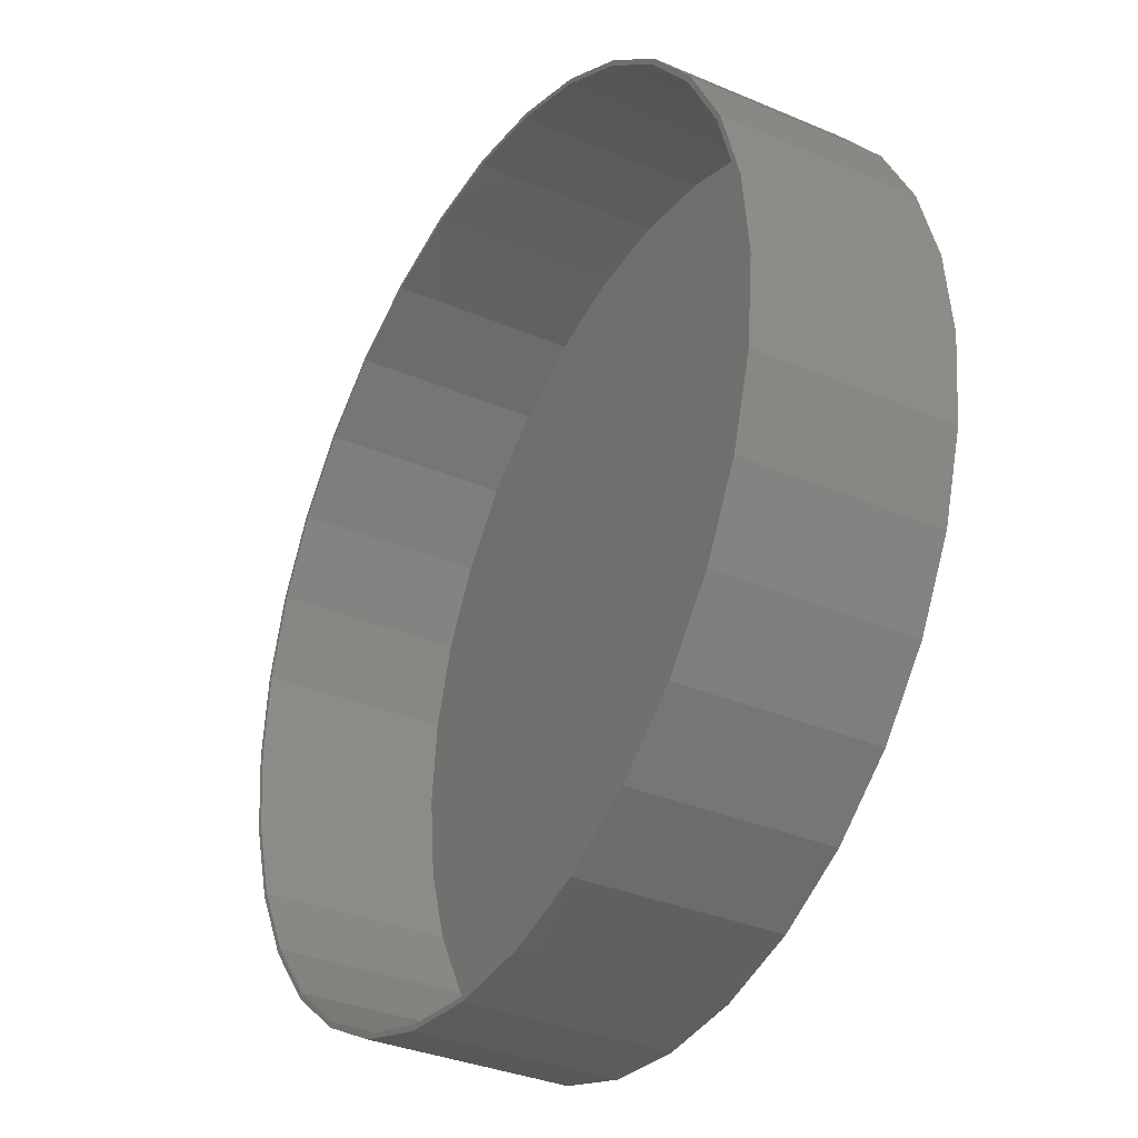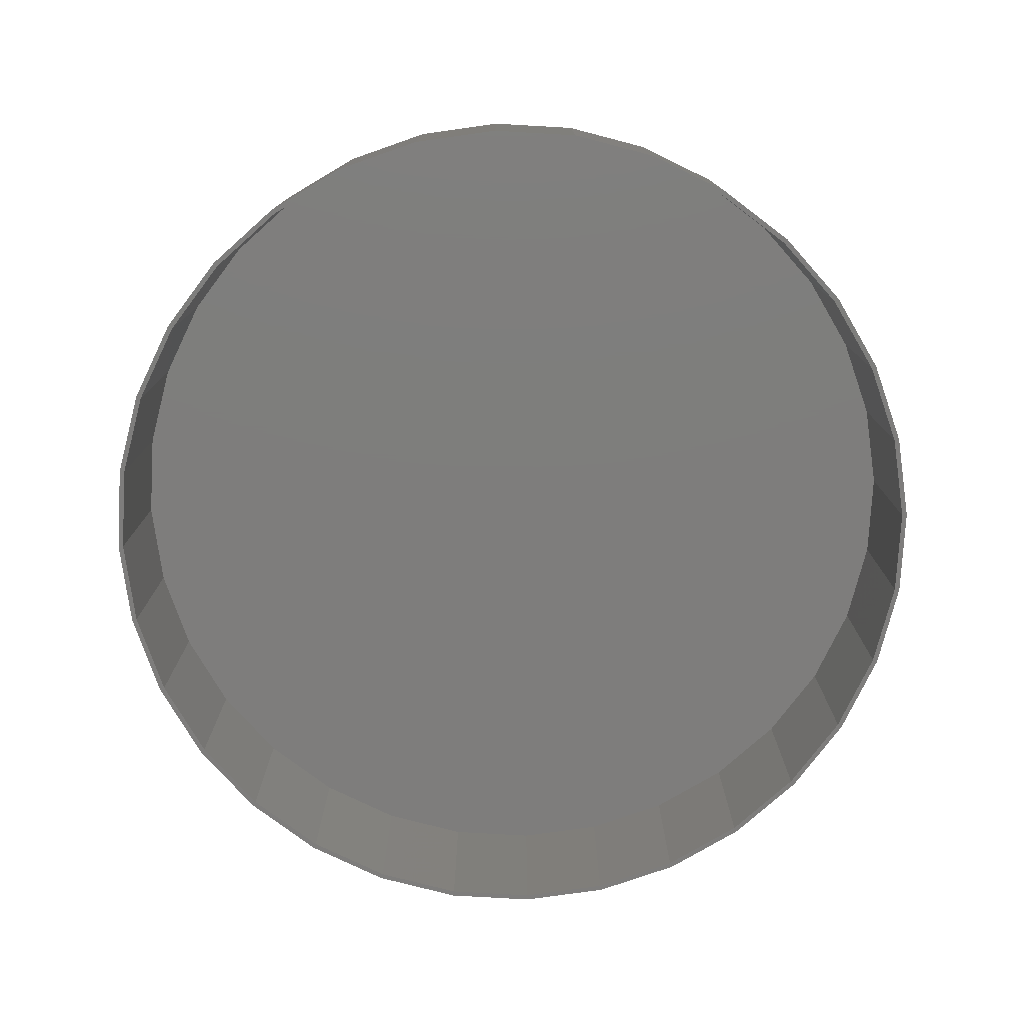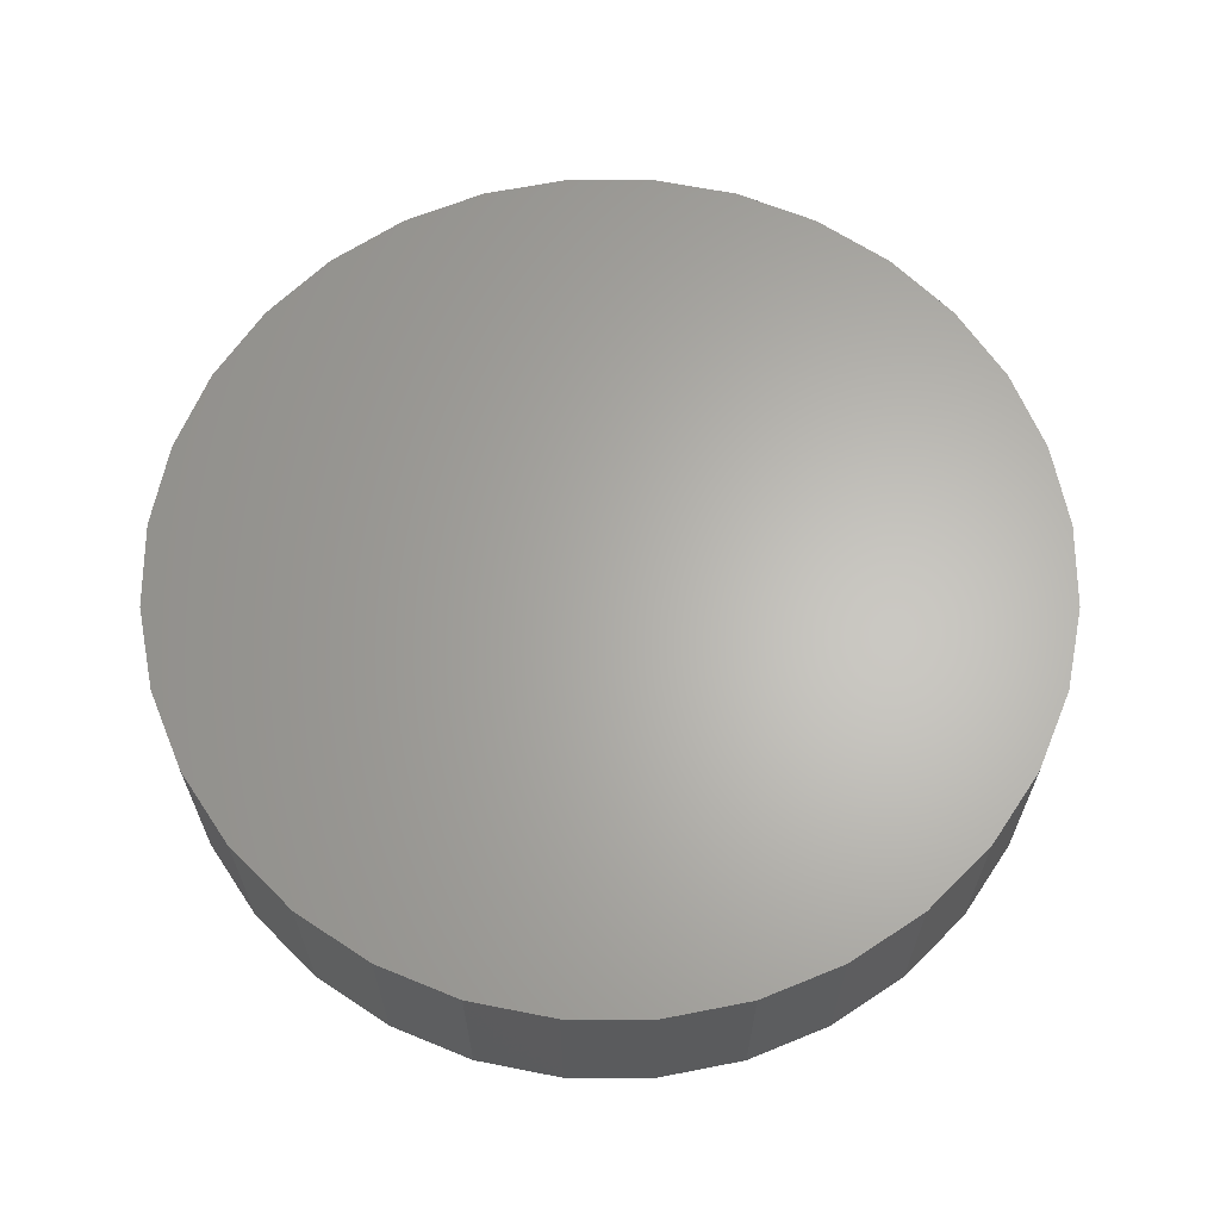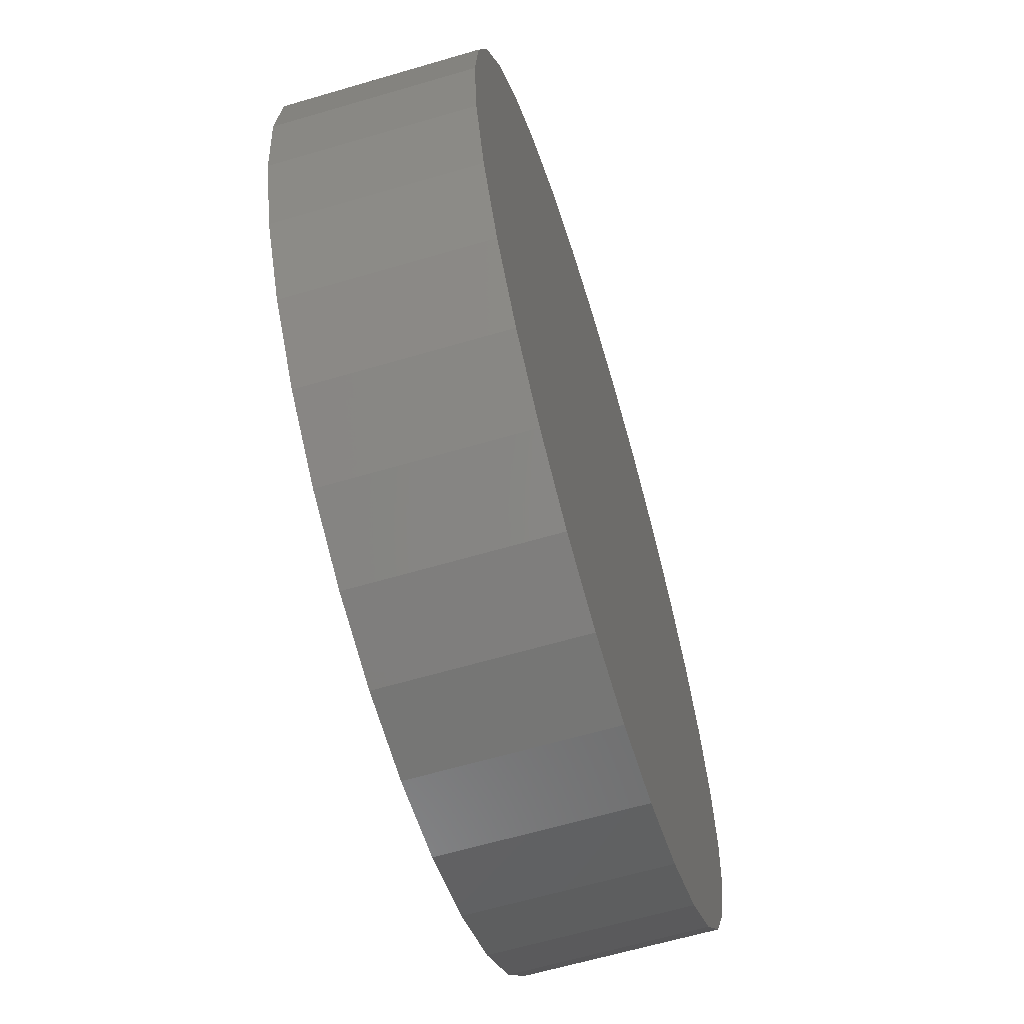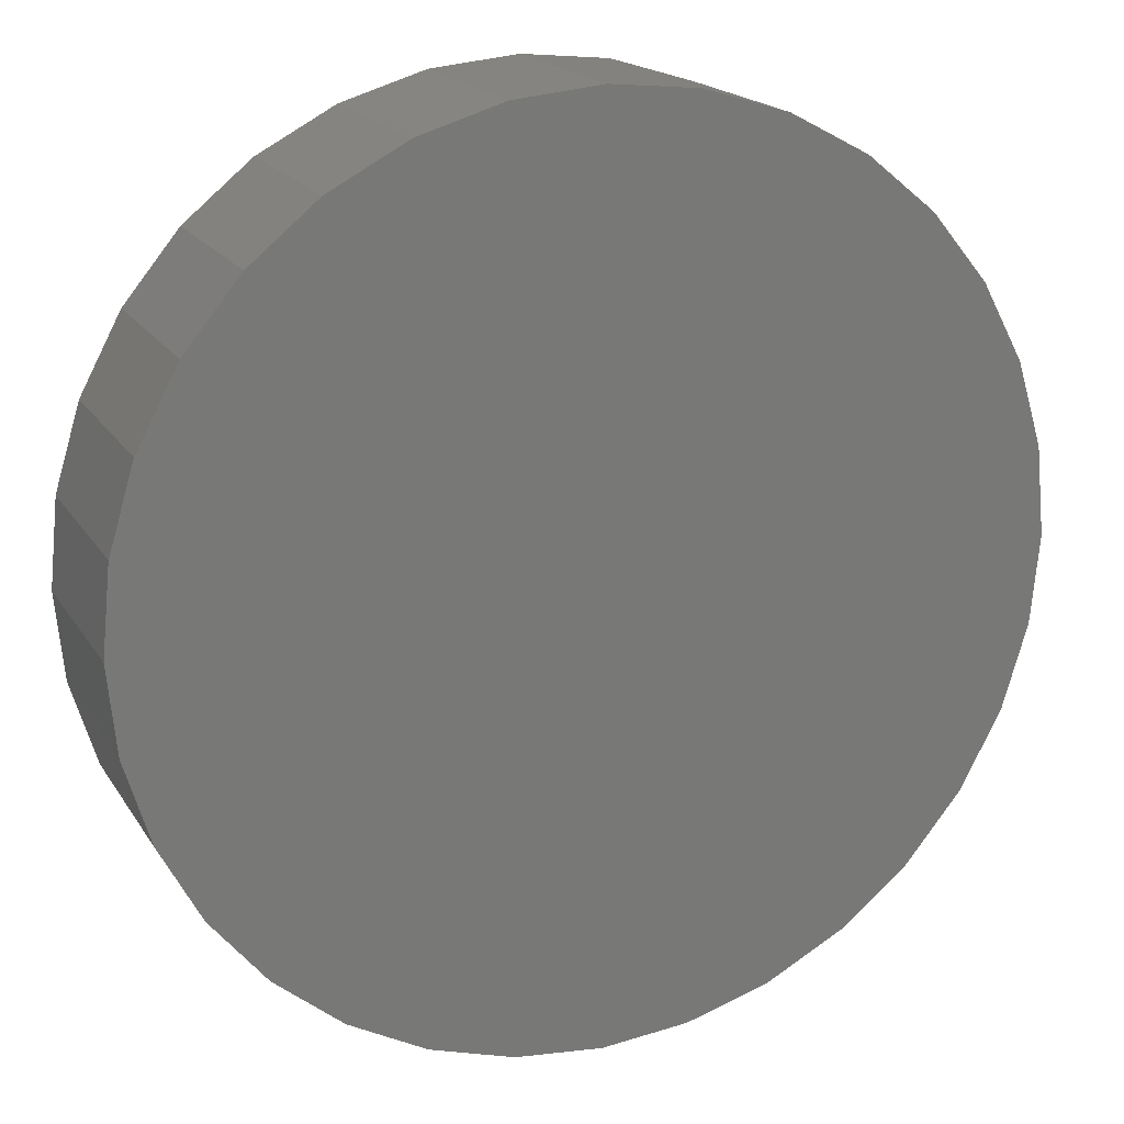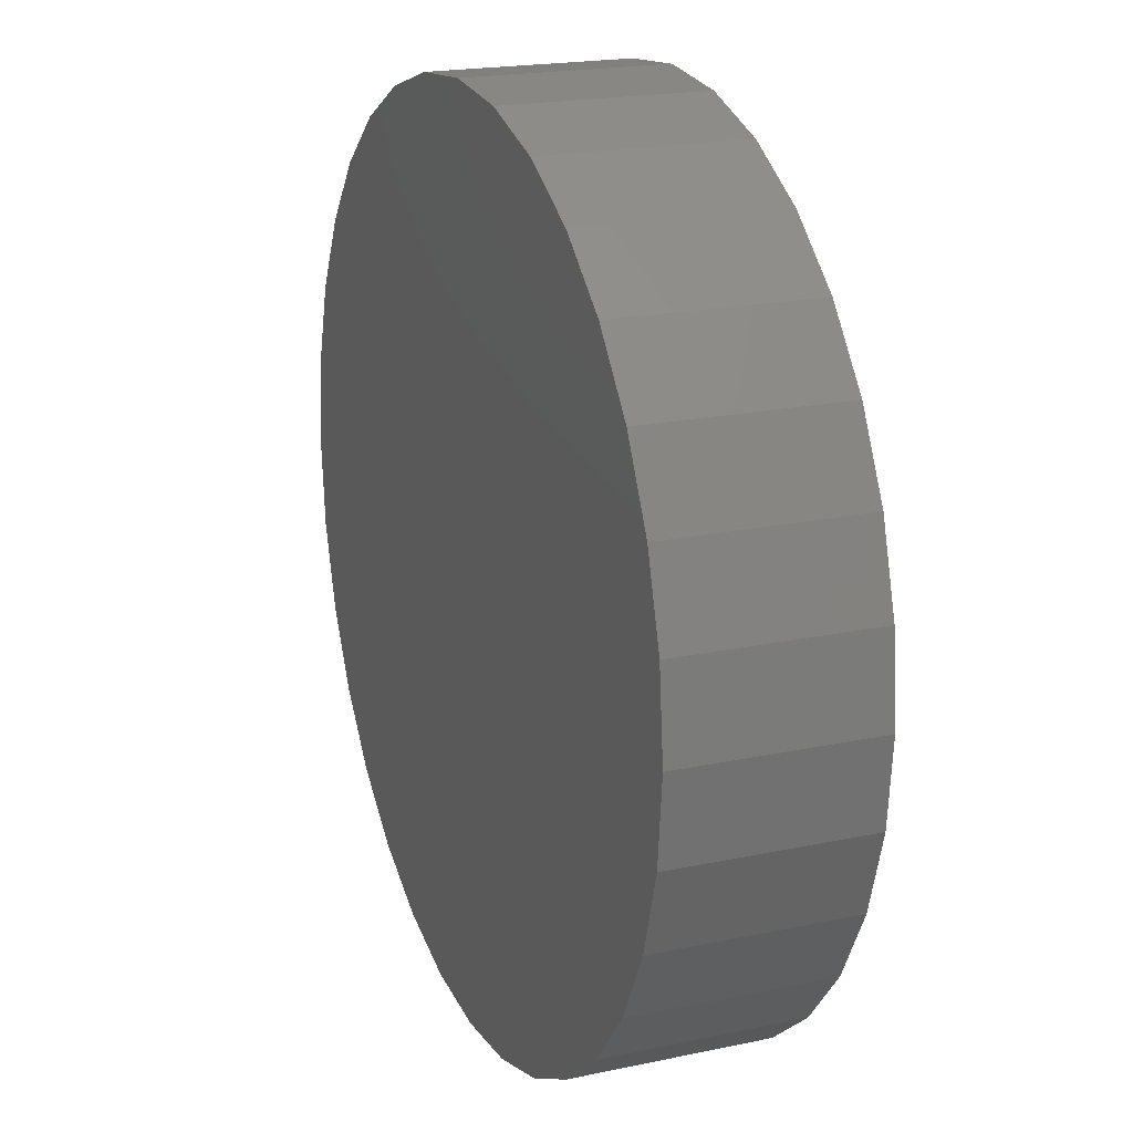
<metadata>
{"format":"stl","ext":"stl","renderer":"f3d","projection":"perspective","resolution":1024,"background":"white","views":[{"elev":-33.9,"azim":-120.1,"up":"+Y"},{"elev":-77.3,"azim":148.6,"up":"+Z"},{"elev":64.4,"azim":-28.1,"up":"+Z"},{"elev":-63.1,"azim":-73.4,"up":"+Y"},{"elev":18.4,"azim":-22.5,"up":"+Y"},{"elev":19.9,"azim":68.6,"up":"+Y"}]}
</metadata>
<code>
# stl→obj: 128 verts, 252 faces
v 0.007895 0.6789 0
v 0.007895 0.6711 0
v -0.1246 0.6659 0
v -0.123 0.6582 0
v -0.2519 0.6273 0
v -0.2489 0.62 0
v -0.3693 0.5645 0
v -0.365 0.558 0
v -0.4722 0.4801 0
v -0.4667 0.4746 0
v -0.5566 0.3772 0
v -0.5501 0.3729 0
v -0.6194 0.2598 0
v -0.6122 0.2568 0
v -0.658 0.1325 0
v -0.6503 0.1309 0
v -0.658 -0.1325 0
v -0.6503 -0.1309 0
v -0.6122 -0.2568 0
v -0.6194 -0.2598 0
v -0.5501 -0.3729 0
v -0.5566 -0.3772 0
v -0.4667 -0.4746 0
v -0.4722 -0.4801 0
v -0.365 -0.558 0
v -0.3693 -0.5645 0
v -0.2489 -0.62 0
v -0.2519 -0.6273 0
v -0.123 -0.6582 0
v -0.1246 -0.6659 0
v 0.007895 -0.6711 0
v 0.007895 -0.6789 0
v 0.1404 0.6659 0
v 0.1388 0.6582 0
v 0.2677 0.6273 0
v 0.2647 0.62 0
v 0.3851 0.5645 0
v 0.3808 0.558 0
v 0.488 0.4801 0
v 0.4825 0.4746 0
v 0.5724 0.3772 0
v 0.5659 0.3729 0
v 0.6352 0.2598 0
v 0.6279 0.2568 0
v 0.6738 0.1325 0
v 0.6661 0.1309 0
v 0.679 0 0
v 0.6279 -0.2568 0
v 0.6661 -0.1309 0
v 0.6738 -0.1325 0
v 0.6352 -0.2598 0
v 0.5659 -0.3729 0
v 0.5724 -0.3772 0
v 0.4825 -0.4746 0
v 0.488 -0.4801 0
v 0.3808 -0.558 0
v 0.3851 -0.5645 0
v 0.2647 -0.62 0
v 0.2677 -0.6273 0
v 0.1388 -0.6582 0
v 0.1404 -0.6659 0
v 0.6868 -7.693e-16 0
v -0.6711 3.847e-16 0
v -0.6632 8.219e-17 0
v 0.1388 -0.6582 0.2891
v 0.2647 -0.62 0.2891
v 0.3808 -0.558 0.2891
v 0.4825 -0.4746 0.2891
v 0.5659 -0.3729 0.2891
v 0.6279 -0.2568 0.2891
v 0.6661 -0.1309 0.2891
v 0.679 0 0.2891
v 0.007895 -0.6711 0.2891
v -0.123 -0.6582 0.2891
v -0.2489 -0.62 0.2891
v -0.365 -0.558 0.2891
v -0.4667 -0.4746 0.2891
v -0.5501 -0.3729 0.2891
v -0.6122 -0.2568 0.2891
v -0.6503 -0.1309 0.2891
v -0.6632 8.219e-17 0.2891
v -0.123 0.6582 0.2891
v -0.2489 0.62 0.2891
v -0.365 0.558 0.2891
v -0.4667 0.4746 0.2891
v -0.5501 0.3729 0.2891
v -0.6122 0.2568 0.2891
v -0.6503 0.1309 0.2891
v 0.007895 0.6711 0.2891
v 0.1388 0.6582 0.2891
v 0.2647 0.62 0.2891
v 0.3808 0.558 0.2891
v 0.4825 0.4746 0.2891
v 0.5659 0.3729 0.2891
v 0.6279 0.2568 0.2891
v 0.6661 0.1309 0.2891
v -0.6711 3.847e-16 0.2969
v -0.658 0.1325 0.2969
v -0.6194 0.2598 0.2969
v -0.5566 0.3772 0.2969
v -0.4722 0.4801 0.2969
v -0.3693 0.5645 0.2969
v -0.2519 0.6273 0.2969
v -0.1246 0.6659 0.2969
v 0.007895 0.6789 0.2969
v 0.1404 0.6659 0.2969
v 0.2677 0.6273 0.2969
v 0.3851 0.5645 0.2969
v 0.488 0.4801 0.2969
v 0.5724 0.3772 0.2969
v 0.6352 0.2598 0.2969
v 0.6738 0.1325 0.2969
v 0.6868 0 0.2969
v 0.6738 -0.1325 0.2969
v 0.6352 -0.2598 0.2969
v 0.5724 -0.3772 0.2969
v 0.488 -0.4801 0.2969
v 0.3851 -0.5645 0.2969
v 0.2677 -0.6273 0.2969
v 0.1404 -0.6659 0.2969
v 0.007895 -0.6789 0.2969
v -0.1246 -0.6659 0.2969
v -0.2519 -0.6273 0.2969
v -0.3693 -0.5645 0.2969
v -0.4722 -0.4801 0.2969
v -0.5566 -0.3772 0.2969
v -0.6194 -0.2598 0.2969
v -0.658 -0.1325 0.2969
f 1 2 3
f 3 2 4
f 4 5 3
f 6 5 4
f 7 5 6
f 8 7 6
f 9 7 8
f 10 9 8
f 11 9 10
f 12 11 10
f 13 11 12
f 14 13 12
f 15 13 14
f 16 15 14
f 17 18 19
f 19 20 17
f 20 19 21
f 21 22 20
f 22 21 23
f 23 24 22
f 24 23 25
f 25 26 24
f 26 25 27
f 27 28 26
f 28 27 29
f 29 30 28
f 31 30 29
f 32 30 31
f 1 33 2
f 34 2 33
f 35 34 33
f 35 36 34
f 36 35 37
f 37 38 36
f 38 37 39
f 39 40 38
f 40 39 41
f 41 42 40
f 42 41 43
f 43 44 42
f 44 43 45
f 45 46 44
f 46 45 47
f 48 49 50
f 51 48 50
f 52 48 51
f 53 52 51
f 54 52 53
f 55 54 53
f 56 54 55
f 57 56 55
f 58 56 57
f 59 58 57
f 60 58 59
f 61 60 59
f 61 31 60
f 32 31 61
f 62 50 49
f 62 49 47
f 62 47 45
f 63 15 16
f 63 16 64
f 63 64 18
f 63 18 17
f 31 65 60
f 60 65 66
f 60 66 58
f 58 66 67
f 58 67 56
f 56 67 68
f 56 68 54
f 54 68 69
f 54 69 52
f 52 69 70
f 52 70 48
f 48 70 71
f 48 71 49
f 49 71 72
f 49 72 47
f 65 31 73
f 73 31 29
f 73 29 74
f 74 29 27
f 74 27 75
f 75 27 25
f 75 25 76
f 76 25 23
f 76 23 77
f 77 23 21
f 77 21 78
f 78 21 19
f 78 19 79
f 79 19 18
f 79 18 80
f 80 18 64
f 80 64 81
f 2 82 4
f 4 82 83
f 4 83 6
f 6 83 84
f 6 84 8
f 8 84 85
f 8 85 10
f 10 85 86
f 10 86 12
f 12 86 87
f 12 87 14
f 14 87 88
f 14 88 16
f 16 88 81
f 16 81 64
f 82 2 89
f 89 2 34
f 89 34 90
f 90 34 36
f 90 36 91
f 91 36 38
f 91 38 92
f 92 38 40
f 92 40 93
f 93 40 42
f 93 42 94
f 94 42 44
f 94 44 95
f 95 44 46
f 95 46 96
f 96 46 47
f 96 47 72
f 89 90 82
f 73 74 65
f 65 74 75
f 65 75 66
f 66 75 76
f 66 76 67
f 67 76 77
f 67 77 68
f 68 77 78
f 68 78 69
f 69 78 79
f 69 79 70
f 70 79 80
f 70 80 71
f 71 80 81
f 71 81 72
f 72 81 88
f 72 88 96
f 96 88 87
f 96 87 95
f 95 87 86
f 95 86 94
f 94 86 85
f 94 85 93
f 93 85 84
f 93 84 92
f 92 84 83
f 92 83 91
f 91 83 82
f 91 82 90
f 63 97 15
f 15 97 98
f 15 98 13
f 13 98 99
f 13 99 11
f 11 99 100
f 11 100 9
f 9 100 101
f 9 101 7
f 7 101 102
f 7 102 5
f 5 102 103
f 5 103 3
f 3 103 104
f 3 104 1
f 1 104 105
f 1 105 33
f 33 105 106
f 33 106 35
f 35 106 107
f 35 107 37
f 37 107 108
f 37 108 39
f 39 108 109
f 39 109 41
f 41 109 110
f 41 110 43
f 43 110 111
f 43 111 45
f 45 111 112
f 45 112 62
f 62 112 113
f 62 113 50
f 50 113 114
f 50 114 51
f 51 114 115
f 51 115 53
f 53 115 116
f 53 116 55
f 55 116 117
f 55 117 57
f 57 117 118
f 57 118 59
f 59 118 119
f 59 119 61
f 61 119 120
f 61 120 32
f 32 120 121
f 32 121 30
f 30 121 122
f 30 122 28
f 28 122 123
f 28 123 26
f 26 123 124
f 26 124 24
f 24 124 125
f 24 125 22
f 22 125 126
f 22 126 20
f 20 126 127
f 20 127 17
f 17 127 128
f 17 128 63
f 63 128 97
f 104 106 105
f 106 104 107
f 107 104 103
f 107 103 108
f 108 103 102
f 108 102 109
f 109 102 101
f 109 101 110
f 110 101 100
f 110 100 111
f 111 100 99
f 111 99 112
f 112 99 98
f 112 98 113
f 113 98 97
f 113 97 114
f 114 97 128
f 114 128 115
f 115 128 127
f 115 127 116
f 116 127 126
f 116 126 117
f 117 126 125
f 117 125 118
f 118 125 124
f 118 124 119
f 119 124 123
f 119 123 120
f 120 123 122
f 120 122 121

</code>
